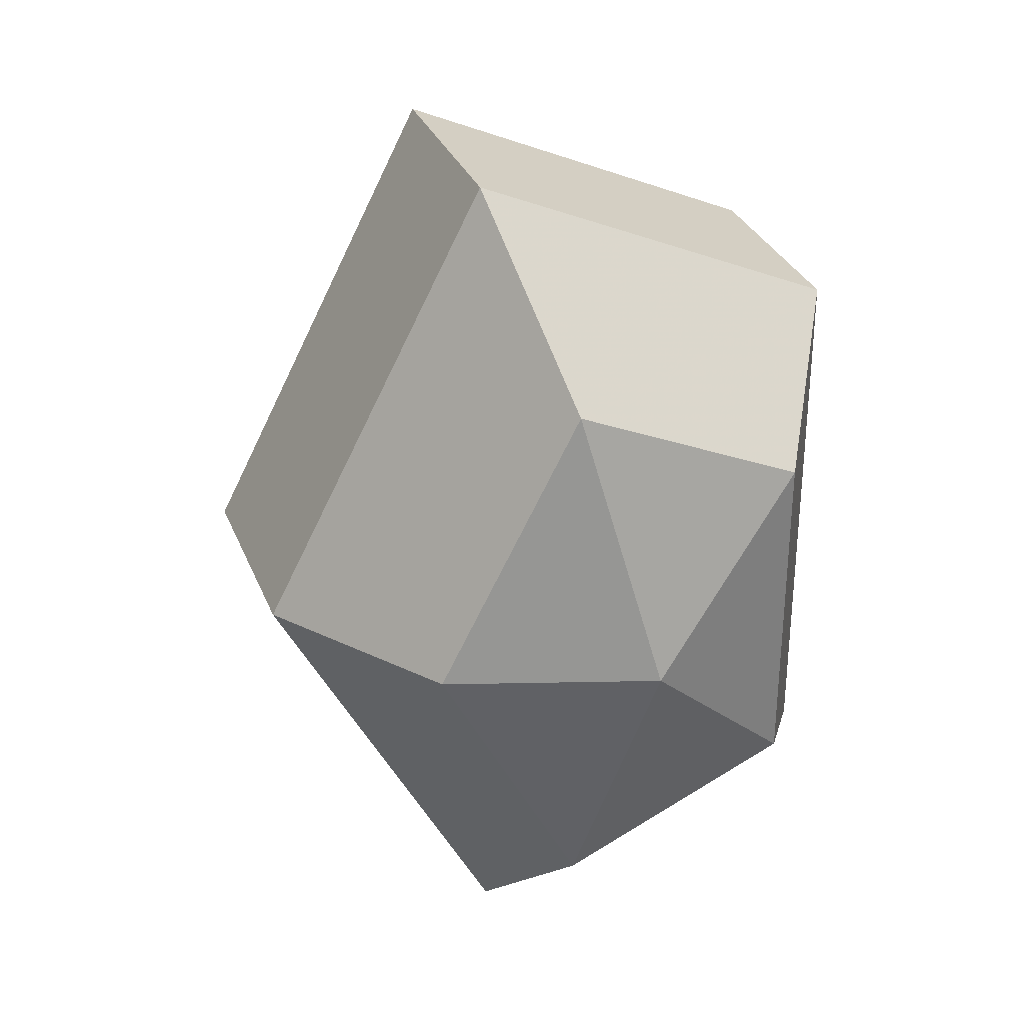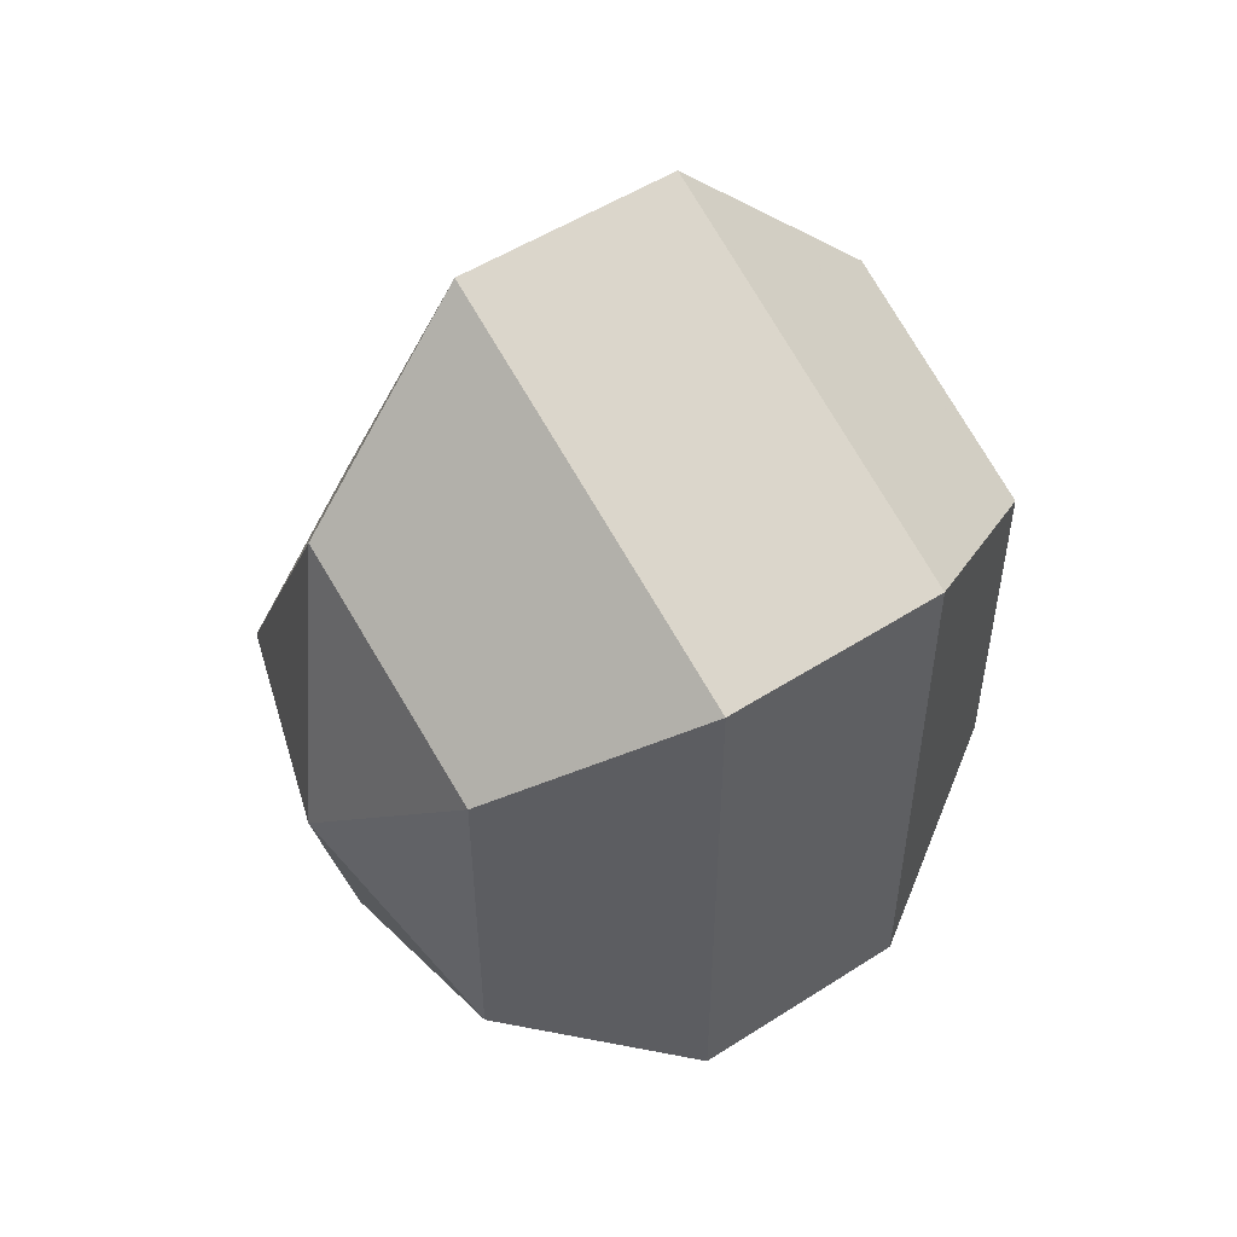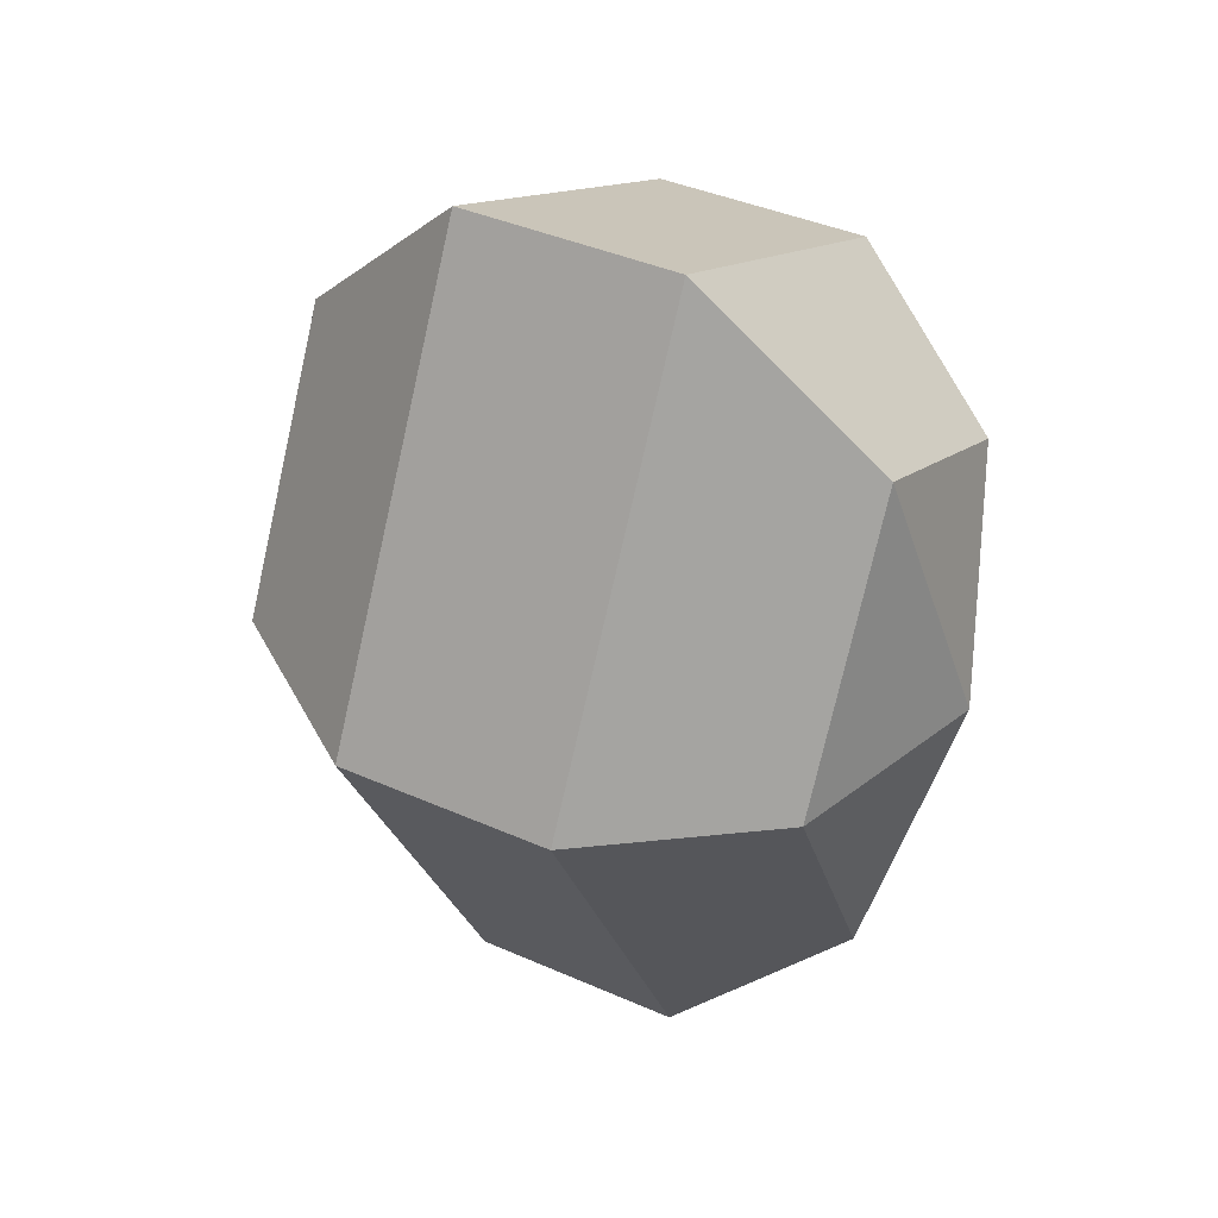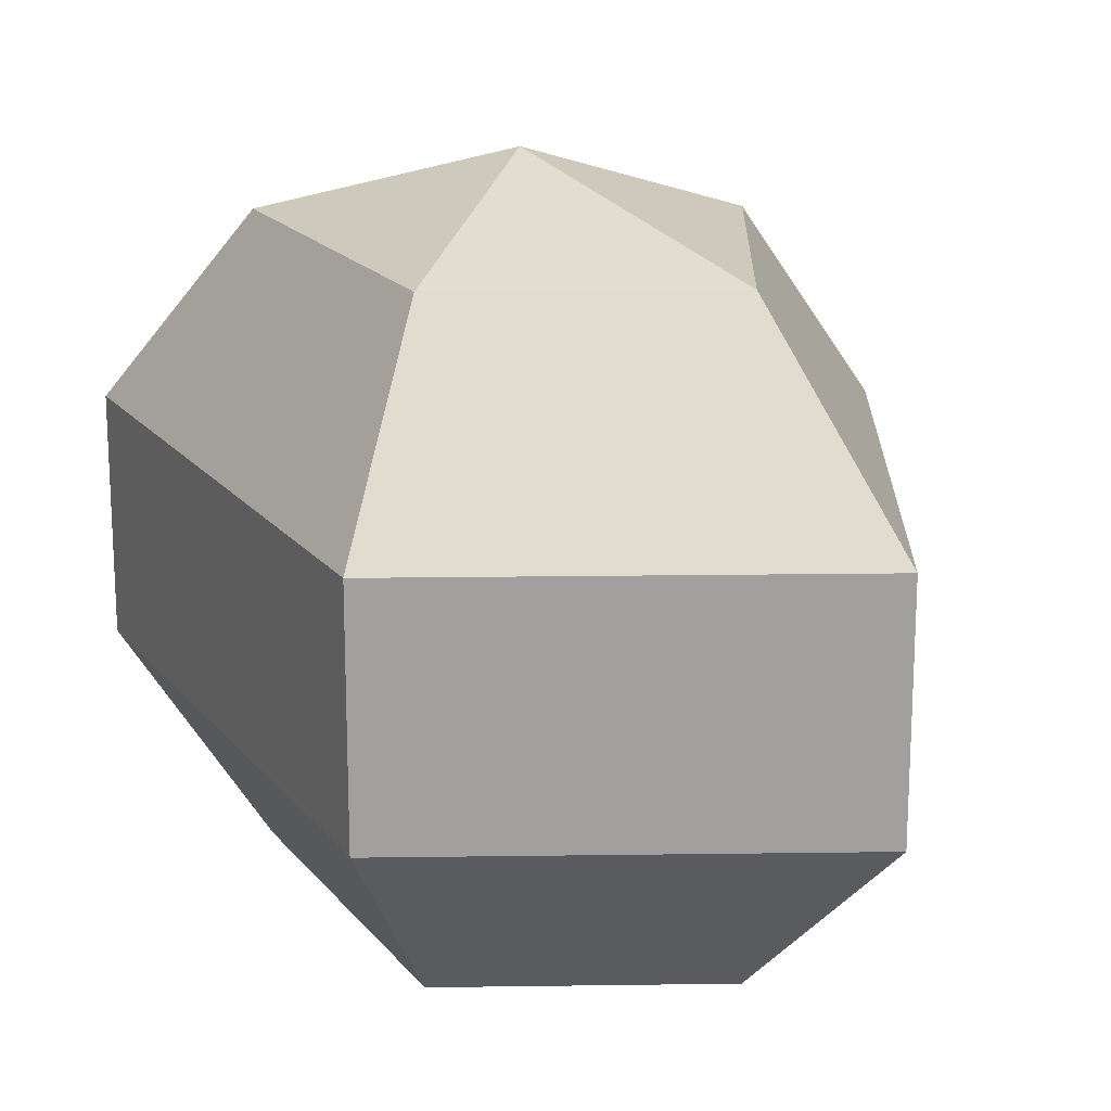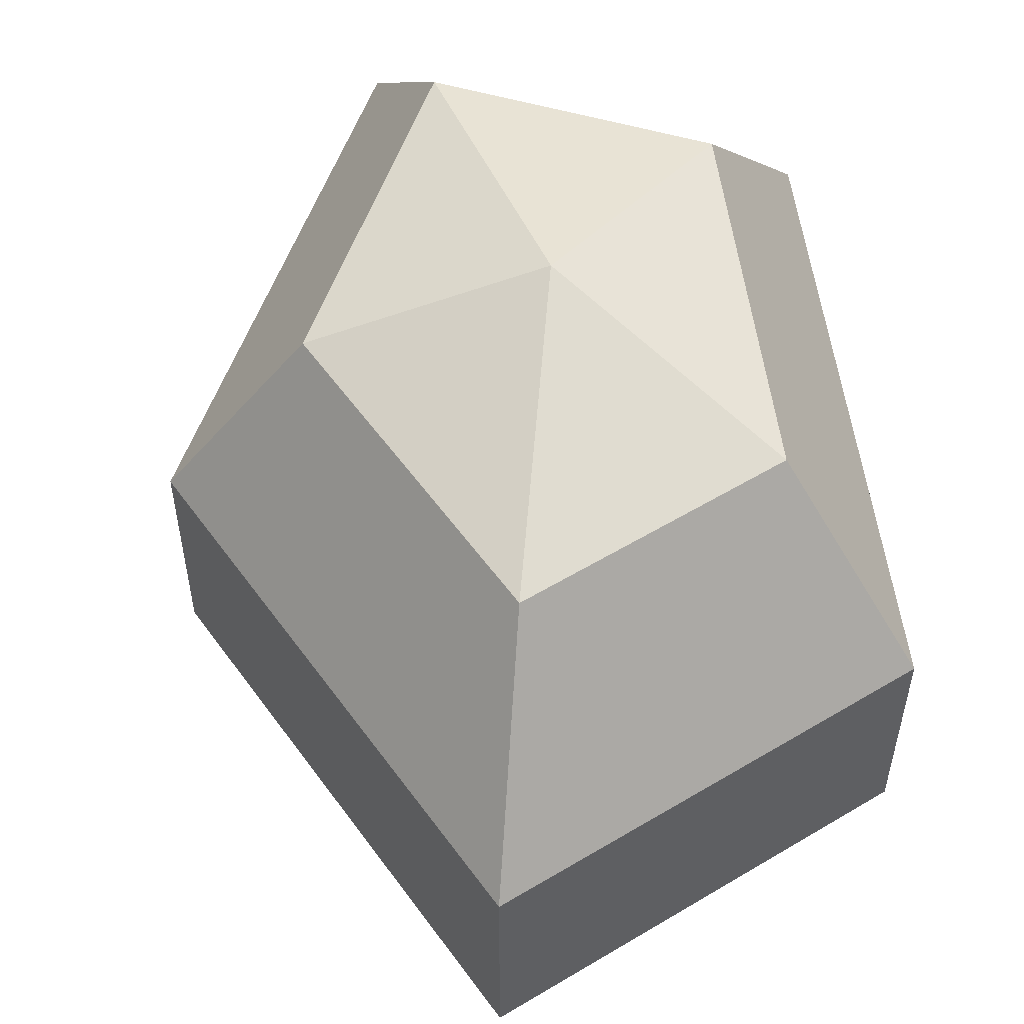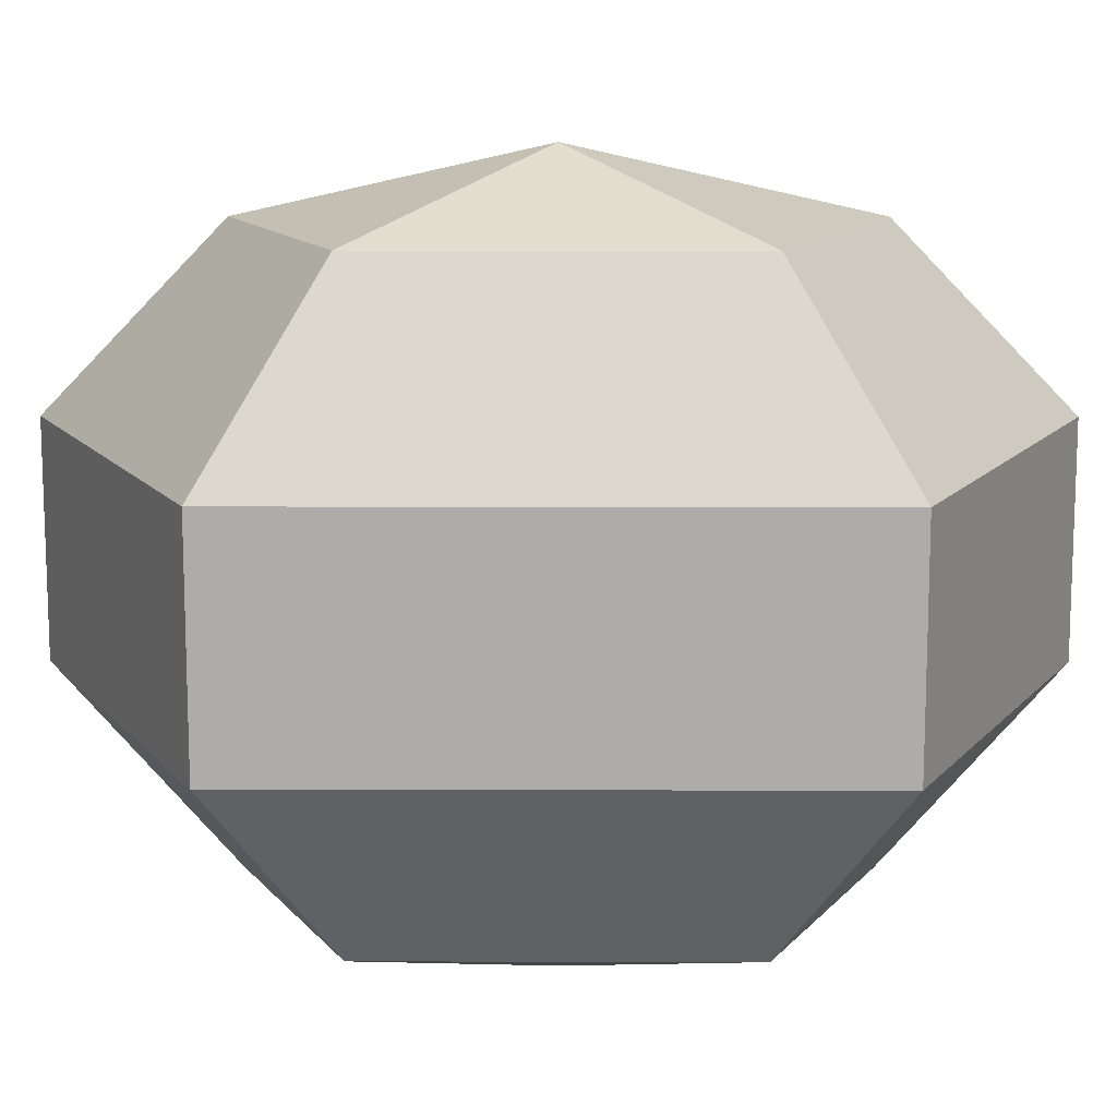
<metadata>
{"format":"obj","ext":"obj","renderer":"f3d","projection":"perspective","resolution":1024,"background":"white","views":[{"elev":31.6,"azim":-19.6,"up":"+Y"},{"elev":52.2,"azim":55.3,"up":"+Y"},{"elev":40.1,"azim":-61.4,"up":"+Y"},{"elev":18.3,"azim":154.0,"up":"+Z"},{"elev":56.0,"azim":-7.8,"up":"+Z"},{"elev":13.0,"azim":90.3,"up":"+Z"}]}
</metadata>
<code>
v 280 151 166.5
v 280 151 166.5
v 280 151 166.5
v 280 151 166.5
v 280 151 166.5
v 280 151 166.5
v 276.2 151 167.7
v 278.8 145.9 167.7
v 283.1 147.9 167.7
v 283.1 154.1 167.7
v 278.8 156.1 167.7
v 276.2 151 167.7
v 273.8 151 171
v 278.1 142.8 171
v 285 145.9 171
v 285 156.1 171
v 278.1 159.2 171
v 273.8 151 171
v 273.8 151 175
v 278.1 142.8 175
v 285 145.9 175
v 285 156.1 175
v 278.1 159.2 175
v 273.8 151 175
v 276.2 151 178.3
v 278.8 145.9 178.3
v 283.1 147.9 178.3
v 283.1 154.1 178.3
v 278.8 156.1 178.3
v 276.2 151 178.3
v 280 151 179.5
v 280 151 179.5
v 280 151 179.5
v 280 151 179.5
v 280 151 179.5
v 280 151 179.5
g foo
f 8 7 1
f 9 8 2
f 10 9 3
f 11 10 4
f 12 11 5
f 14 13 7
f 15 14 8
f 16 15 9
f 17 16 10
f 18 17 11
f 20 19 13
f 21 20 14
f 22 21 15
f 23 22 16
f 24 23 17
f 26 25 19
f 27 26 20
f 28 27 21
f 29 28 22
f 30 29 23
f 32 31 25
f 33 32 26
f 34 33 27
f 35 34 28
f 36 35 29
f 2 8 1
f 3 9 2
f 4 10 3
f 5 11 4
f 6 12 5
f 8 14 7
f 9 15 8
f 10 16 9
f 11 17 10
f 12 18 11
f 14 20 13
f 15 21 14
f 16 22 15
f 17 23 16
f 18 24 17
f 20 26 19
f 21 27 20
f 22 28 21
f 23 29 22
f 24 30 23
f 26 32 25
f 27 33 26
f 28 34 27
f 29 35 28
f 30 36 29
g

</code>
